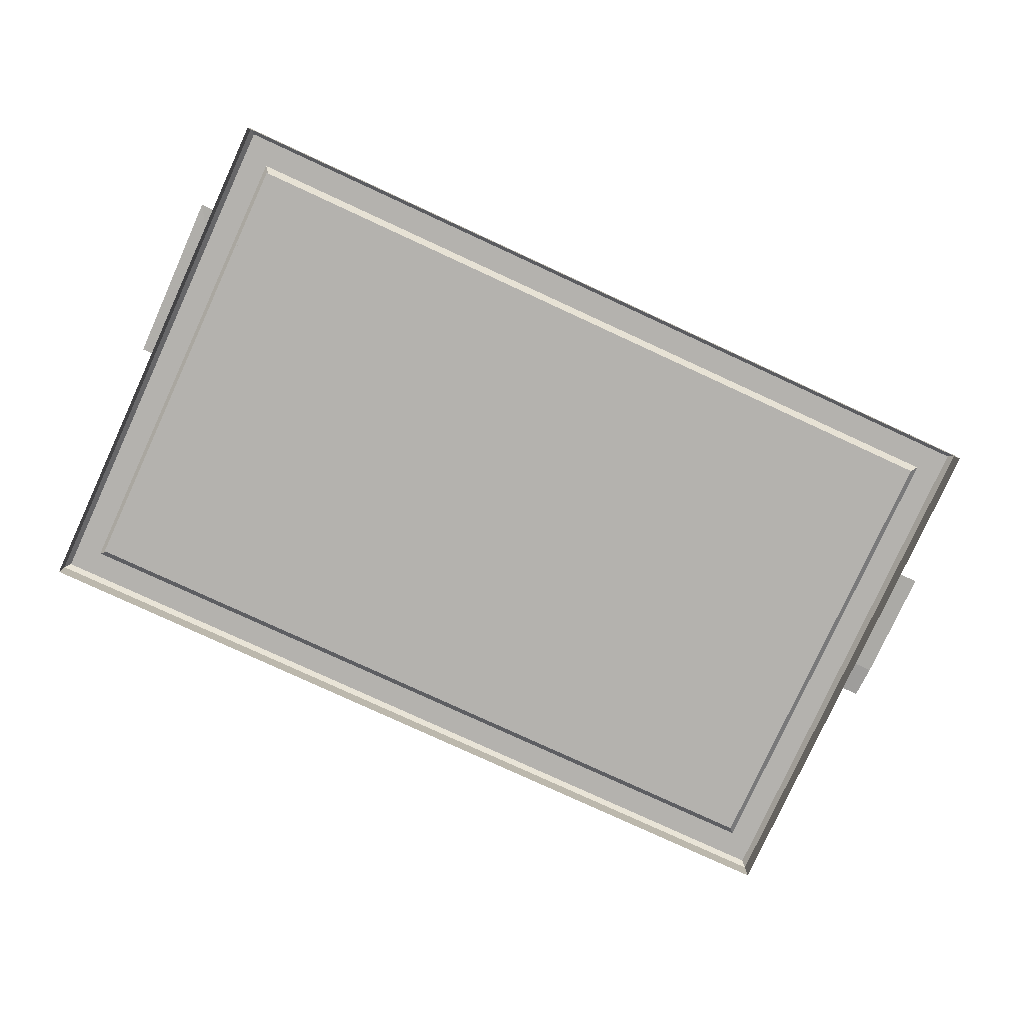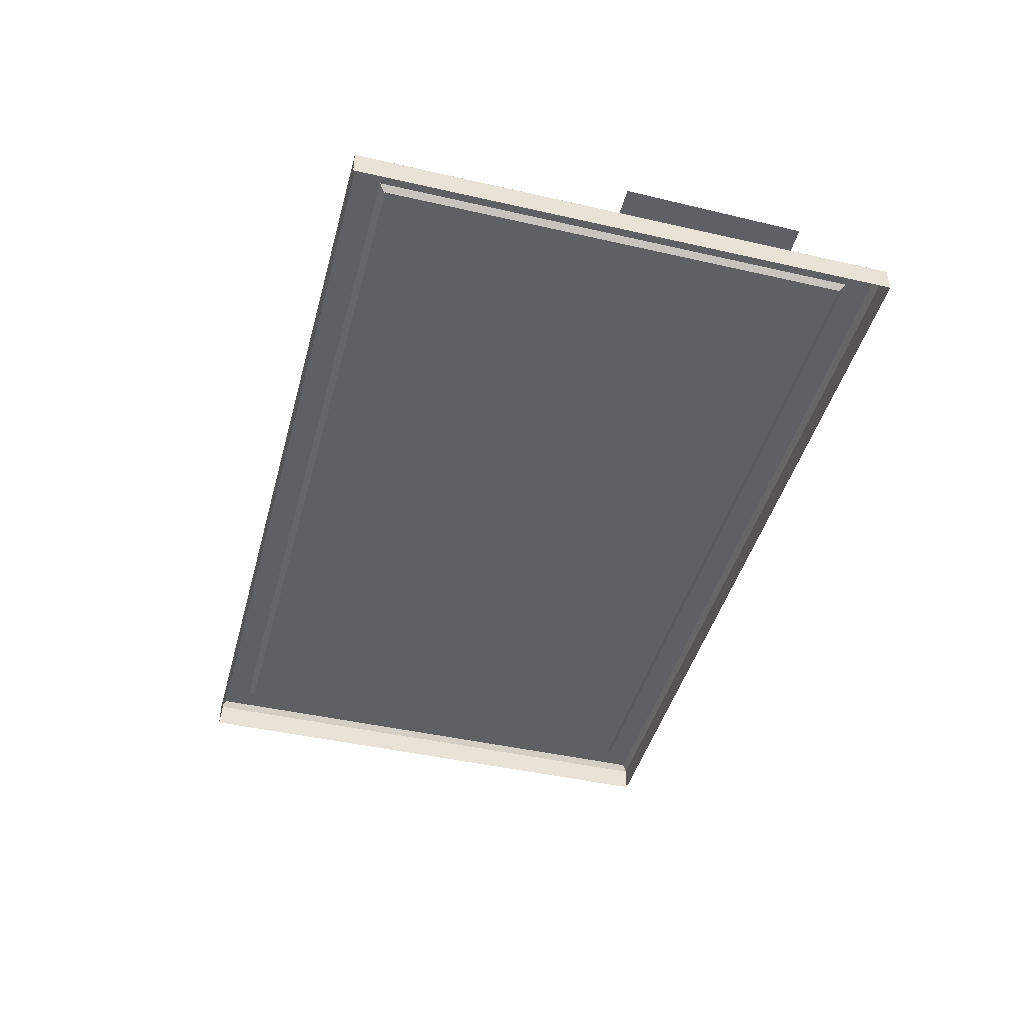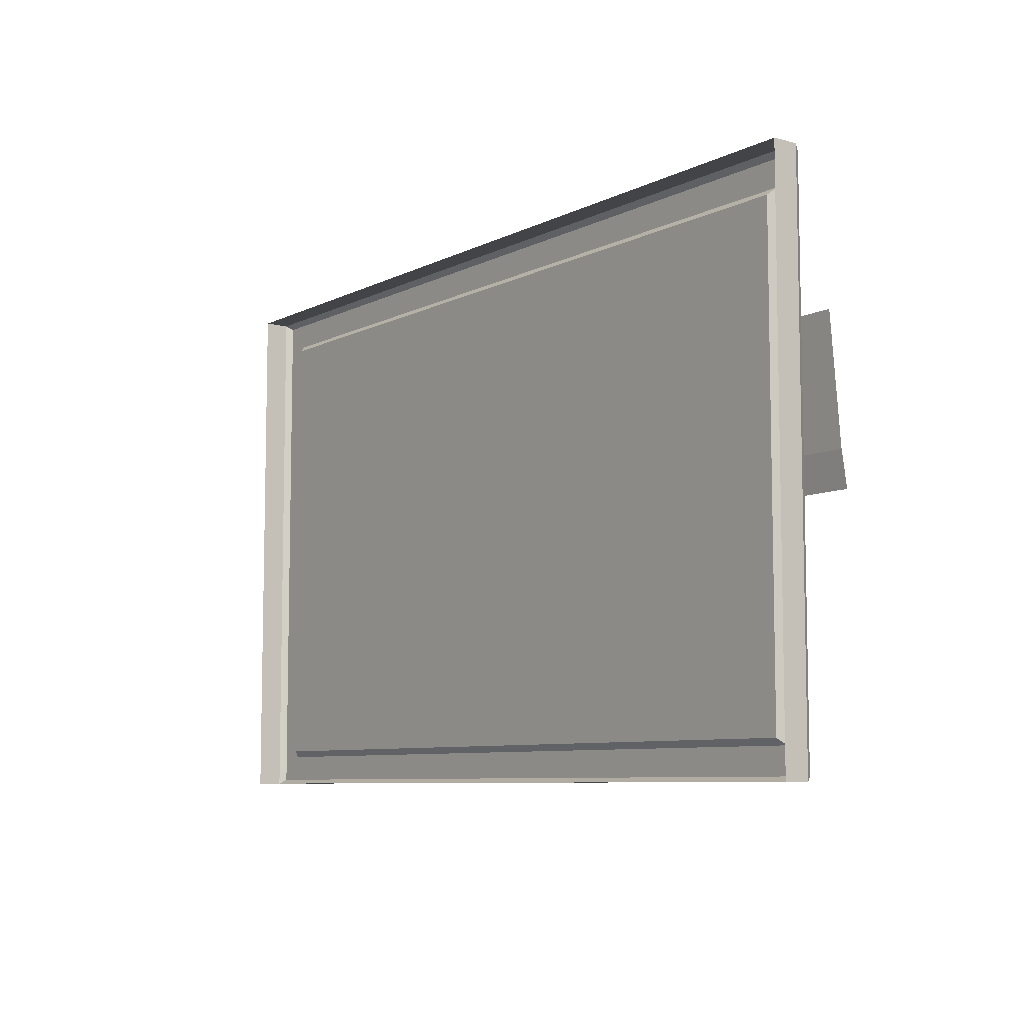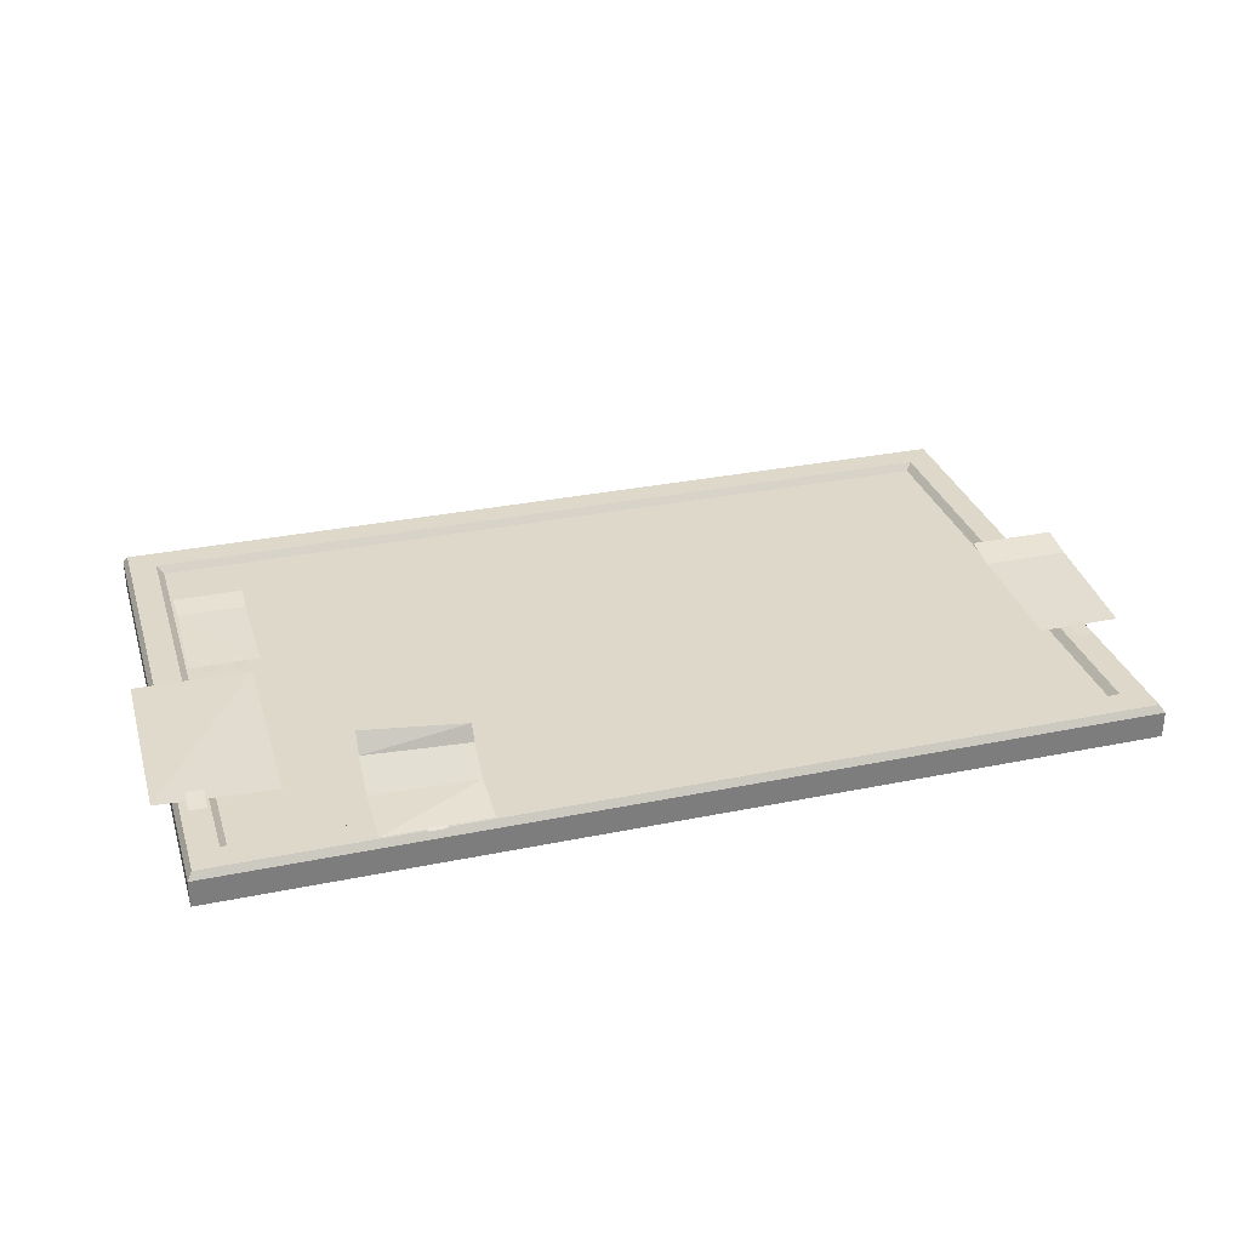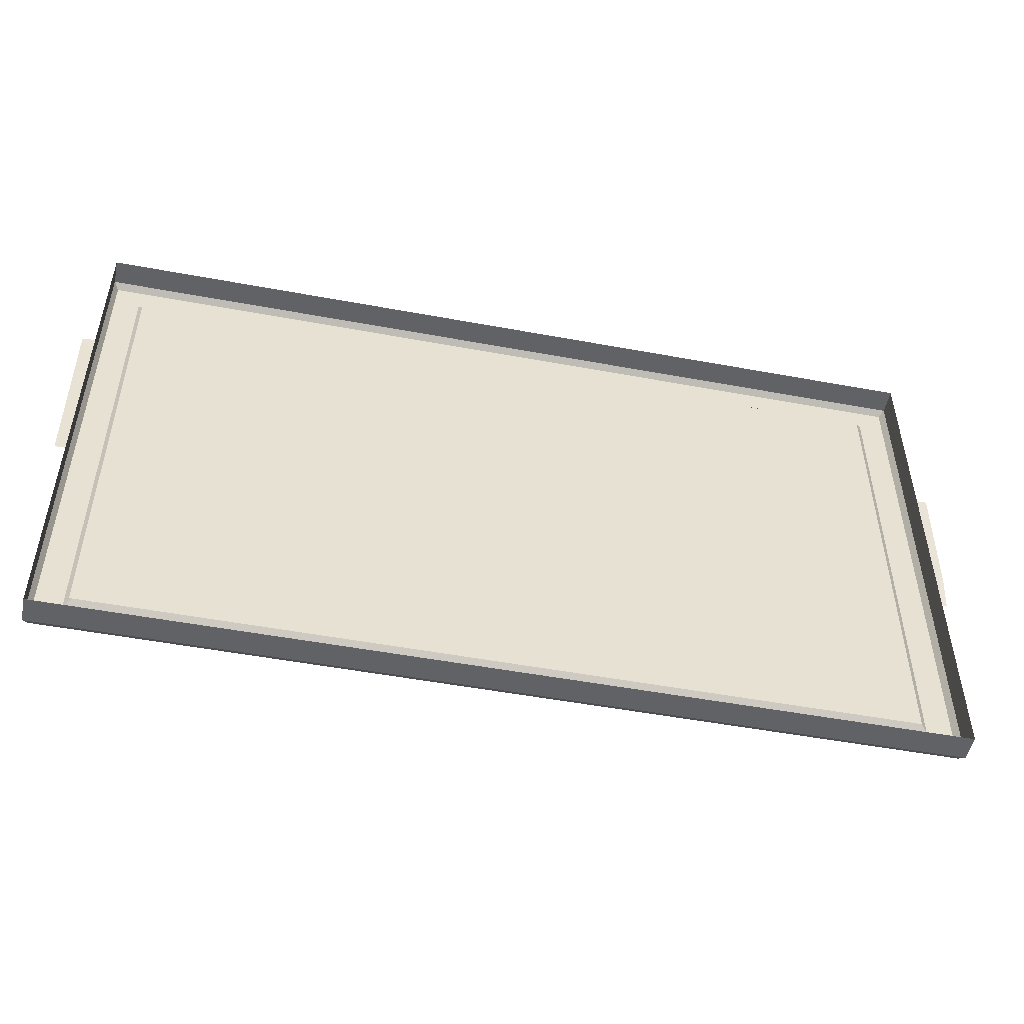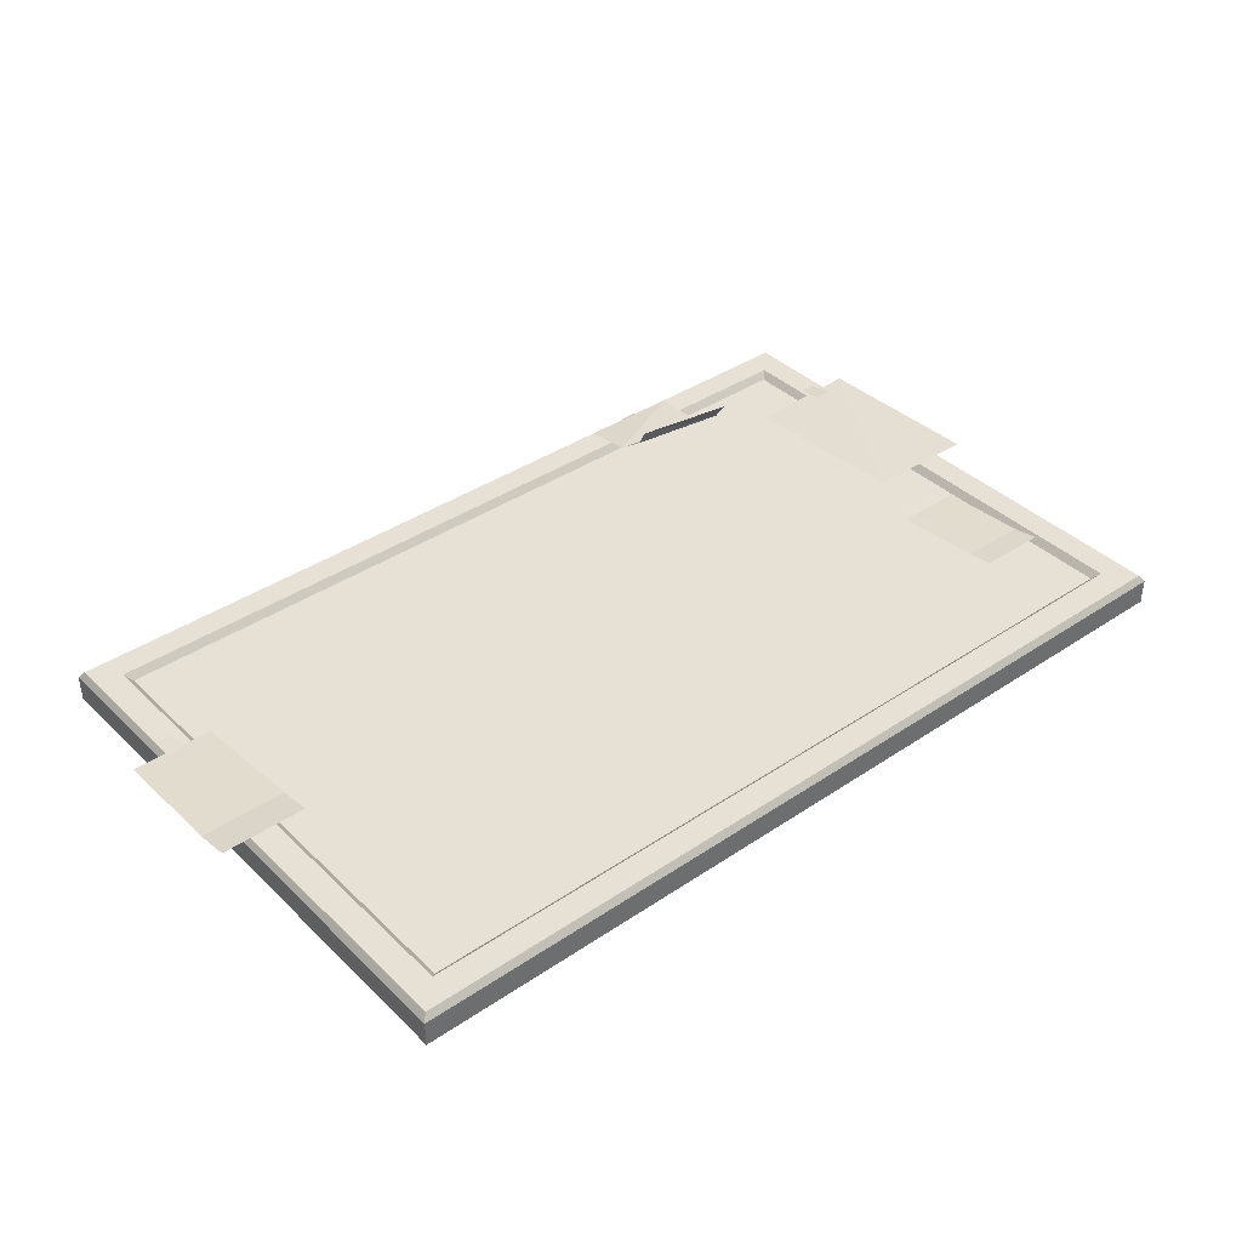
<metadata>
{"format":"obj","ext":"obj","renderer":"f3d","projection":"perspective","resolution":1024,"background":"white","views":[{"elev":-79.8,"azim":155.3,"up":"+Z"},{"elev":-44.4,"azim":75.1,"up":"+Z"},{"elev":-7.7,"azim":-126.2,"up":"+Y"},{"elev":31.0,"azim":163.6,"up":"+Z"},{"elev":-50.7,"azim":168.5,"up":"+Y"},{"elev":39.0,"azim":-40.1,"up":"+Z"}]}
</metadata>
<code>
g Chap01_Prop_Drawingboard_01
v -0.6248 0.3684 0.03954
v 0.6278 0.3684 0.03954
v 0.6278 -0.3684 0.03954
v -0.6248 -0.3684 0.03954
v 0.2815 0.343 0.06123
v 0.2817 0.417 0.05075
v 0.4361 0.417 0.05075
v 0.4354 0.3288 0.05527
v 0.282 0.3003 0.09263
v 0.4351 0.2836 0.08911
v 0.2824 0.2891 0.1163
v 0.4348 0.2644 0.117
v 0.6387 0.2533 0.05472
v 0.6392 0.2886 0.05006
v 0.6642 0.2883 0.04998
v 0.6636 0.2529 0.05566
v 0.5174 -0.07795 0.03967
v 0.6223 -0.07795 0.03967
v 0.6204 -0.215 0.04993
v 0.5185 -0.215 0.04984
v 0.6224 -0.255 0.05563
v 0.5174 -0.255 0.05563
v 0.6026 -0.0609 0.04015
v 0.5857 -0.0786 0.03975
v 0.5857 -0.0609 0.04015
v 0.6026 -0.0786 0.03975
v 0.5857 -0.09631 0.04138
v 0.6026 -0.09631 0.04138
v 0.5556 -0.0609 0.04015
v 0.5385 -0.0786 0.03975
v 0.5385 -0.0609 0.04015
v 0.5556 -0.0786 0.03975
v 0.5385 -0.09631 0.04138
v 0.5556 -0.09631 0.04138
v -0.6733 0.1846 0.05228
v -0.6733 0.2188 0.05068
v -0.6491 0.2188 0.05068
v -0.6491 0.1846 0.05228
v 0.3727 0.4213 0.04972
v 0.3467 0.416 0.05108
v 0.3469 0.4215 0.04994
v 0.3725 0.416 0.05121
v 0.3469 0.4075 0.0523
v 0.3729 0.4073 0.05239
v -0.7269 0.191 0.05118
v -0.6034 0.191 0.05125
v -0.5998 0.005474 0.06476
v -0.7305 0.00548 0.06469
v -0.5998 -0.04699 0.07351
v -0.7305 -0.04703 0.07342
v 0.537 -0.006928 0.06389
v 0.538 0.2706 0.04732
v 0.7108 0.27 0.05466
v 0.7083 -0.008074 0.06404
v -0.6348 0.3784 0.04998
v -0.6348 -0.3784 0.04998
v -0.6754 -0.4189 0.04998
v -0.6754 0.4189 0.04998
v -0.6754 0.4189 0.04998
v -0.6754 -0.4189 0.04998
v -0.6825 -0.426 0.03957
v -0.6825 0.426 0.03957
v -0.6248 -0.3684 0.03954
v -0.6348 -0.3784 0.04998
v -0.6348 0.3784 0.04998
v -0.6248 0.3684 0.03954
v -0.6825 0.426 -2.739e-08
v -0.6825 0.426 0.03957
v -0.6825 -0.426 0.03957
v -0.6825 -0.426 -2.11e-07
v -0.6825 0.426 0.03957
v -0.6825 0.426 -2.739e-08
v 2.235e-08 0.426 -1.368e-16
v 1.812e-08 0.426 0.03957
v 1.485e-08 0.3784 0.04998
v -0.6348 0.3784 0.04998
v -0.6754 0.4189 0.04998
v 1.662e-08 0.4189 0.04998
v -0.6754 0.4189 0.04998
v -0.6825 0.426 0.03957
v 1.812e-08 0.426 0.03957
v 1.662e-08 0.4189 0.04998
v 1.56e-08 0.3684 0.03954
v -0.6248 0.3684 0.03954
v -0.6348 0.3784 0.04998
v 1.485e-08 0.3784 0.04998
v -0.6825 -0.426 0.03957
v -1.913e-08 -0.426 0.03957
v -1.49e-08 -0.426 -1.836e-07
v -0.6825 -0.426 -2.11e-07
v -1.823e-08 -0.3784 0.04998
v -2e-08 -0.4189 0.04998
v -0.6754 -0.4189 0.04998
v -0.6348 -0.3784 0.04998
v -0.6754 -0.4189 0.04998
v -2e-08 -0.4189 0.04998
v -1.913e-08 -0.426 0.03957
v -0.6825 -0.426 0.03957
v -1.661e-08 -0.3684 0.03954
v -1.823e-08 -0.3784 0.04998
v -0.6348 -0.3784 0.04998
v -0.6248 -0.3684 0.03954
v 0.6348 0.3784 0.04998
v 0.6754 0.4189 0.04998
v 0.6754 -0.4189 0.04998
v 0.6348 -0.3784 0.04998
v 0.6754 0.4189 0.04998
v 0.6825 0.426 0.03957
v 0.6825 -0.426 0.03957
v 0.6754 -0.4189 0.04998
v 0.6248 -0.3684 0.03954
v 0.6248 0.3684 0.03954
v 0.6348 0.3784 0.04998
v 0.6348 -0.3784 0.04998
v 0.6825 0.426 1.18e-07
v 0.6825 -0.426 -6.559e-08
v 0.6825 -0.426 0.03957
v 0.6825 0.426 0.03957
v 0.6825 0.426 0.03957
v 1.812e-08 0.426 0.03957
v 2.235e-08 0.426 -1.368e-16
v 0.6825 0.426 1.18e-07
v 1.485e-08 0.3784 0.04998
v 1.662e-08 0.4189 0.04998
v 0.6754 0.4189 0.04998
v 0.6348 0.3784 0.04998
v 0.6754 0.4189 0.04998
v 1.662e-08 0.4189 0.04998
v 1.812e-08 0.426 0.03957
v 0.6825 0.426 0.03957
v 1.56e-08 0.3684 0.03954
v 1.485e-08 0.3784 0.04998
v 0.6348 0.3784 0.04998
v 0.6248 0.3684 0.03954
v 0.6825 -0.426 0.03957
v 0.6825 -0.426 -6.559e-08
v -1.49e-08 -0.426 -1.836e-07
v -1.913e-08 -0.426 0.03957
v -1.823e-08 -0.3784 0.04998
v 0.6348 -0.3784 0.04998
v 0.6754 -0.4189 0.04998
v -2e-08 -0.4189 0.04998
v 0.6754 -0.4189 0.04998
v 0.6825 -0.426 0.03957
v -1.913e-08 -0.426 0.03957
v -2e-08 -0.4189 0.04998
v -1.661e-08 -0.3684 0.03954
v 0.6248 -0.3684 0.03954
v 0.6348 -0.3784 0.04998
v -1.823e-08 -0.3784 0.04998
g Chap01_Prop_Drawingboard_01_0
f 3 2 1
f 4 3 1
f 7 6 5
f 8 7 5
f 5 9 8
f 9 10 8
f 10 9 11
f 12 10 11
f 15 14 13
f 16 15 13
f 19 18 17
f 20 19 17
f 19 20 21
f 20 22 21
f 25 24 23
f 24 26 23
f 26 24 27
f 28 26 27
f 31 30 29
f 30 32 29
f 32 30 33
f 34 32 33
f 37 36 35
f 38 37 35
f 41 40 39
f 40 42 39
f 42 40 43
f 44 42 43
f 47 46 45
f 48 47 45
f 47 48 49
f 48 50 49
f 53 52 51
f 54 53 51
f 57 56 55
f 58 57 55
f 61 60 59
f 62 61 59
f 65 64 63
f 66 65 63
f 69 68 67
f 70 69 67
f 73 72 71
f 74 73 71
f 77 76 75
f 78 77 75
f 81 80 79
f 82 81 79
f 85 84 83
f 86 85 83
f 89 88 87
f 90 89 87
f 93 92 91
f 94 93 91
f 97 96 95
f 98 97 95
f 101 100 99
f 102 101 99
f 105 104 103
f 106 105 103
f 109 108 107
f 110 109 107
f 113 112 111
f 114 113 111
f 117 116 115
f 118 117 115
f 121 120 119
f 122 121 119
f 125 124 123
f 126 125 123
f 129 128 127
f 130 129 127
f 133 132 131
f 134 133 131
f 137 136 135
f 138 137 135
f 141 140 139
f 142 141 139
f 145 144 143
f 146 145 143
f 149 148 147
f 150 149 147

</code>
